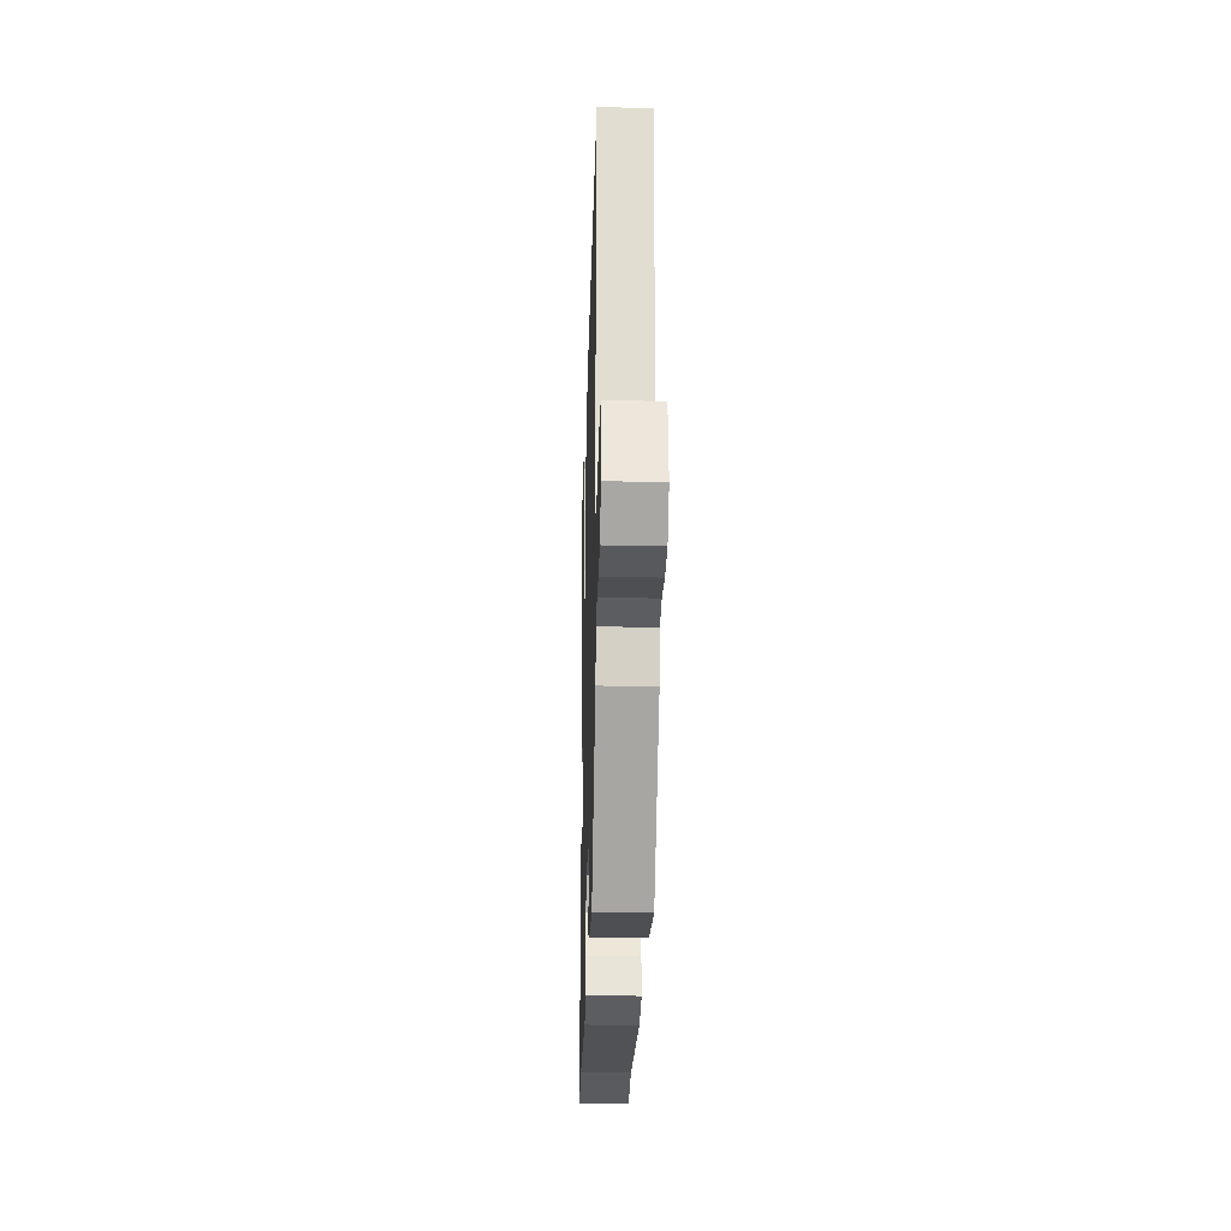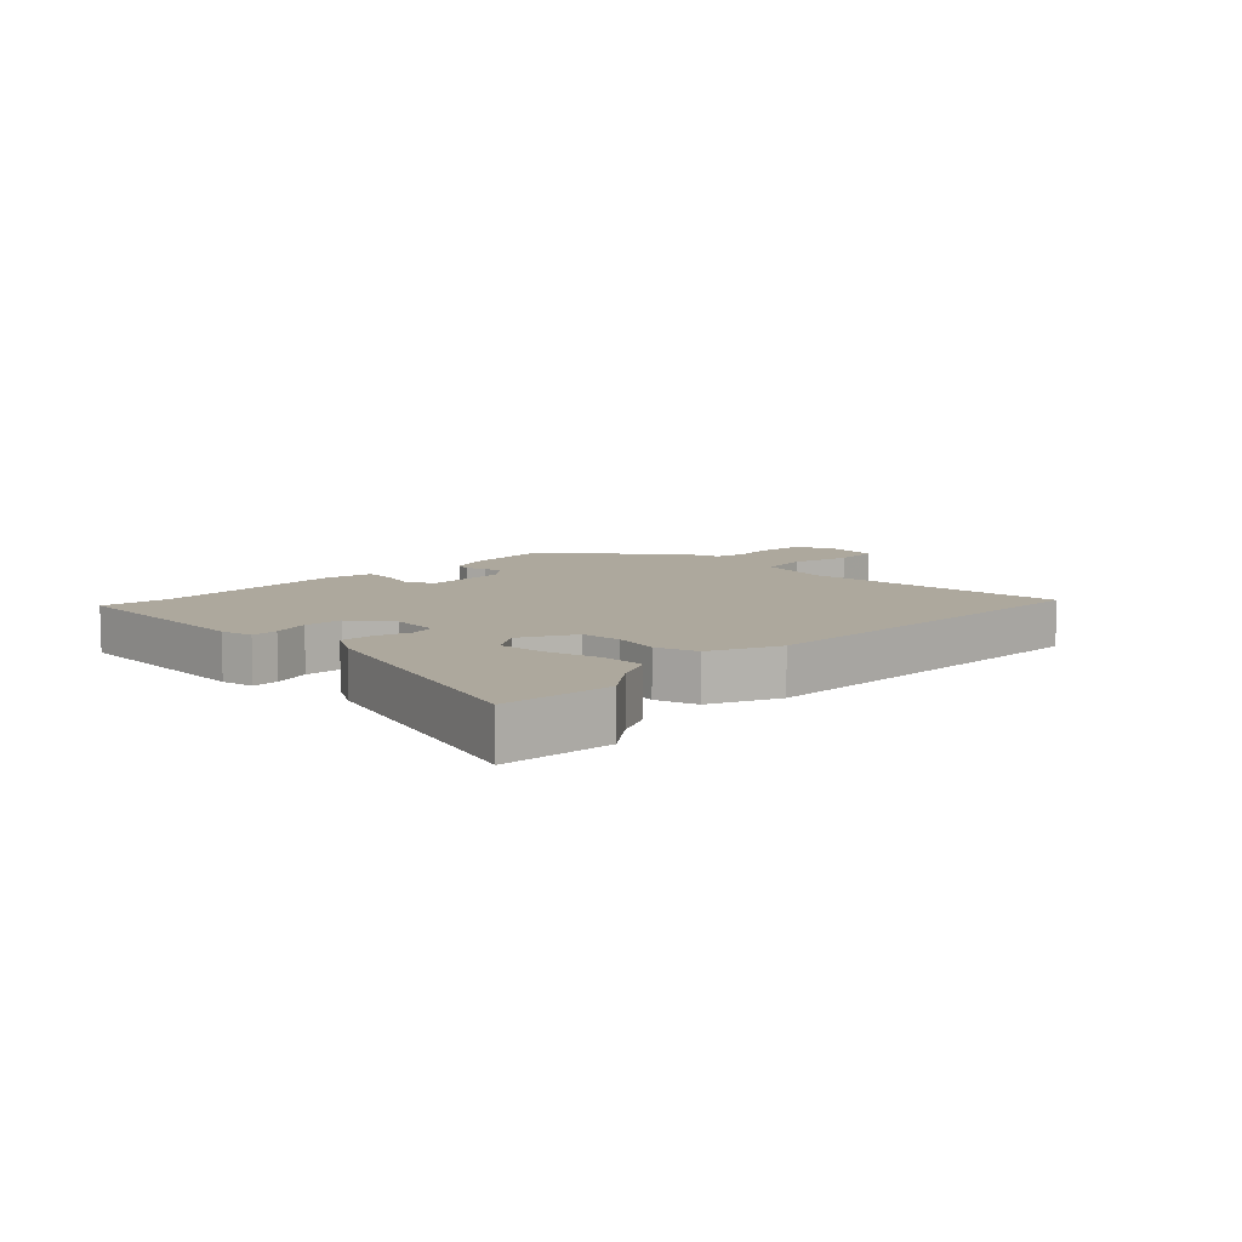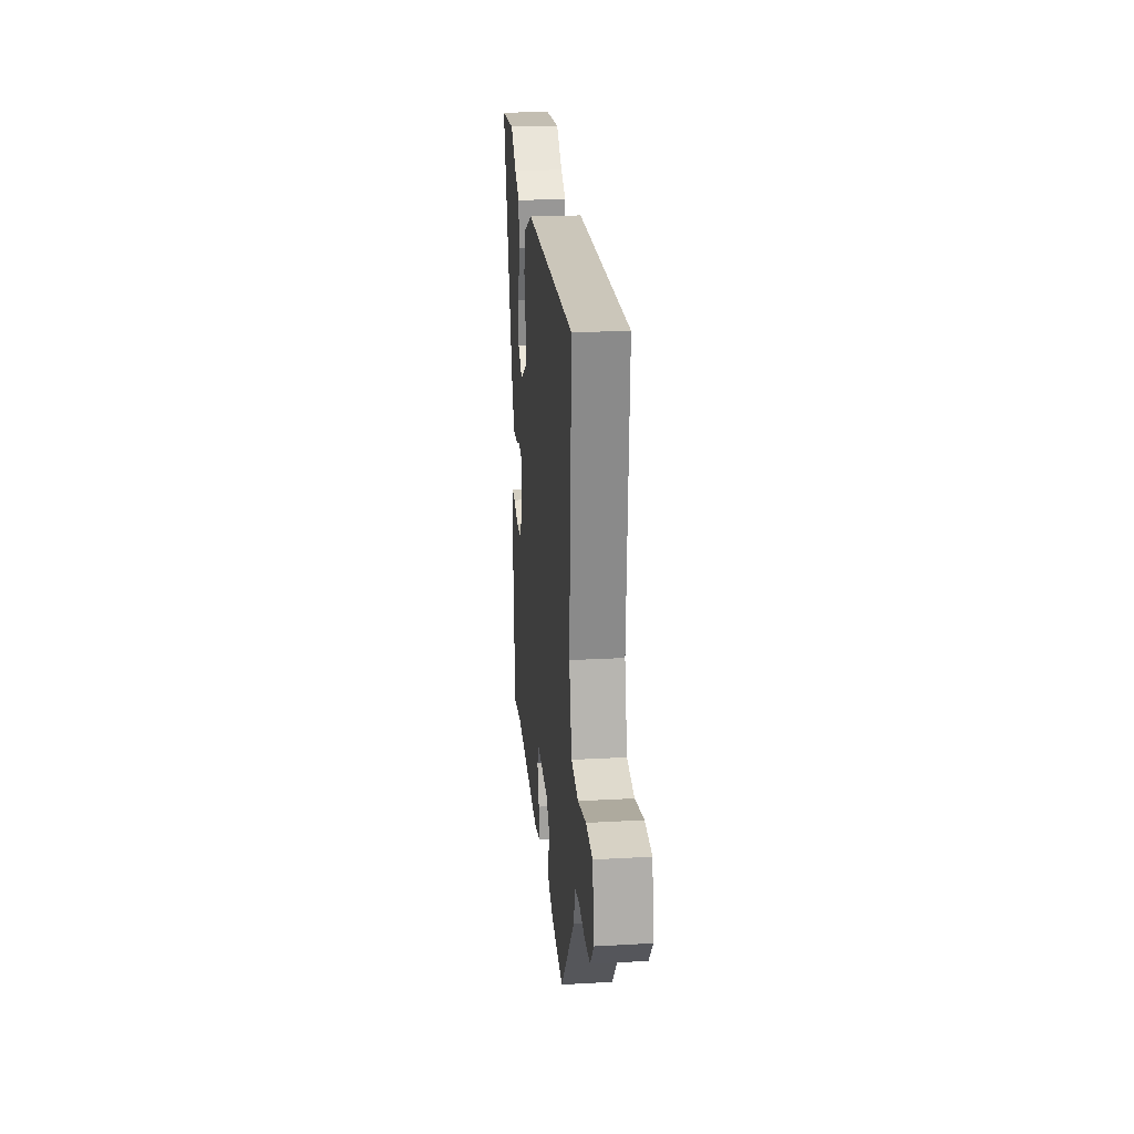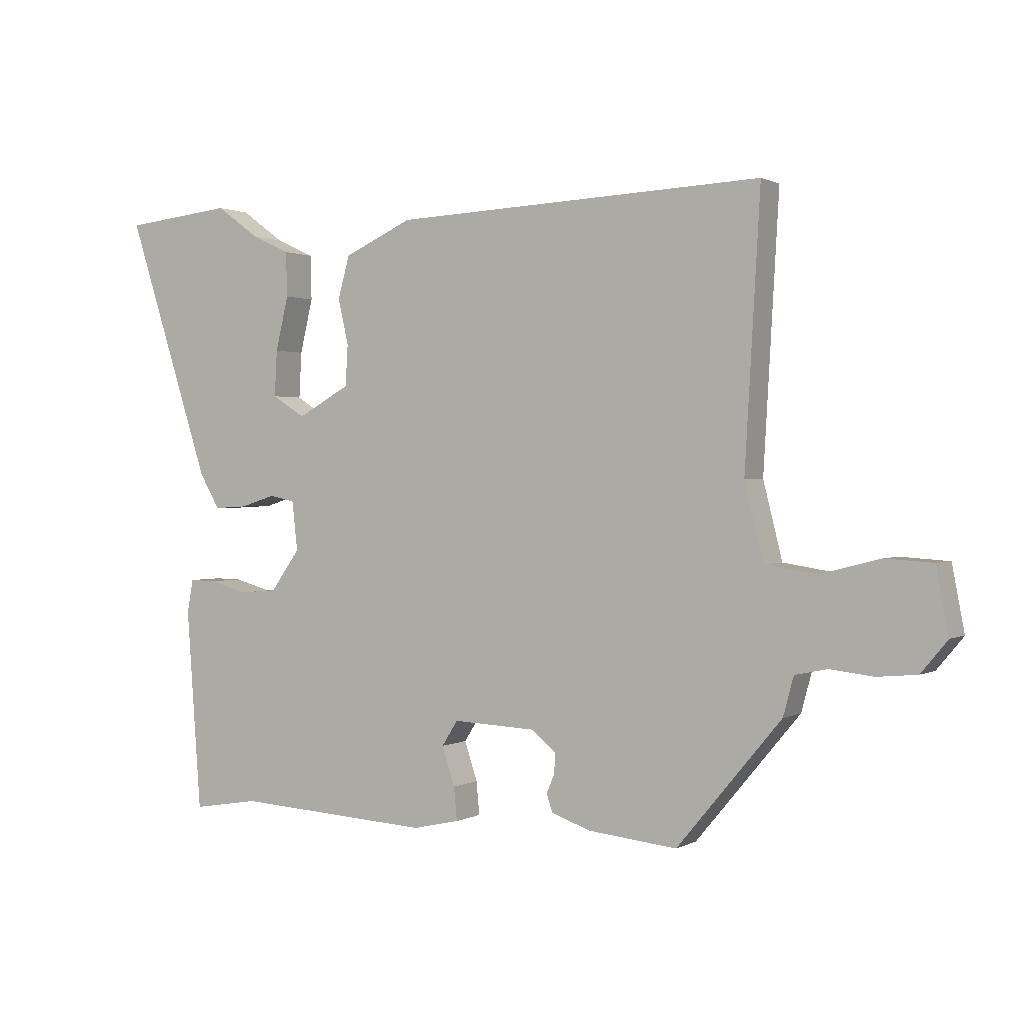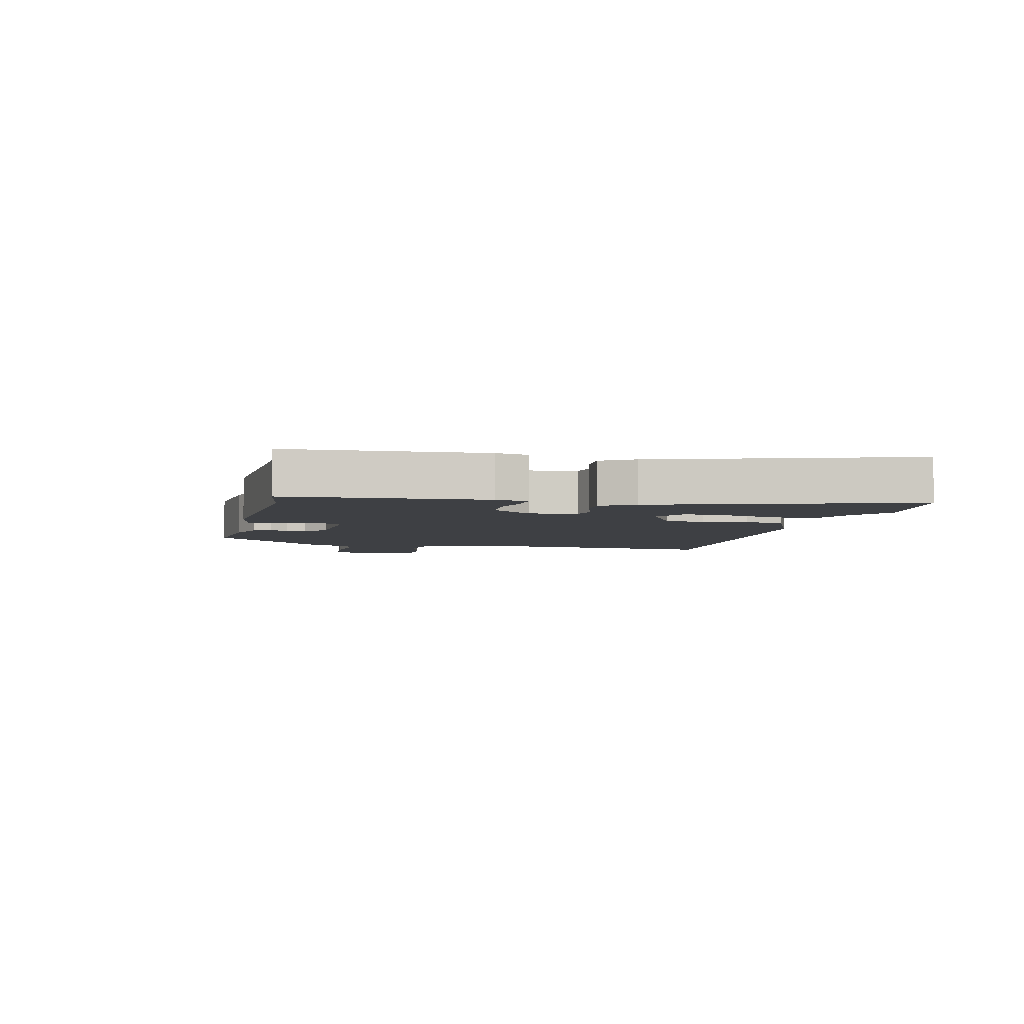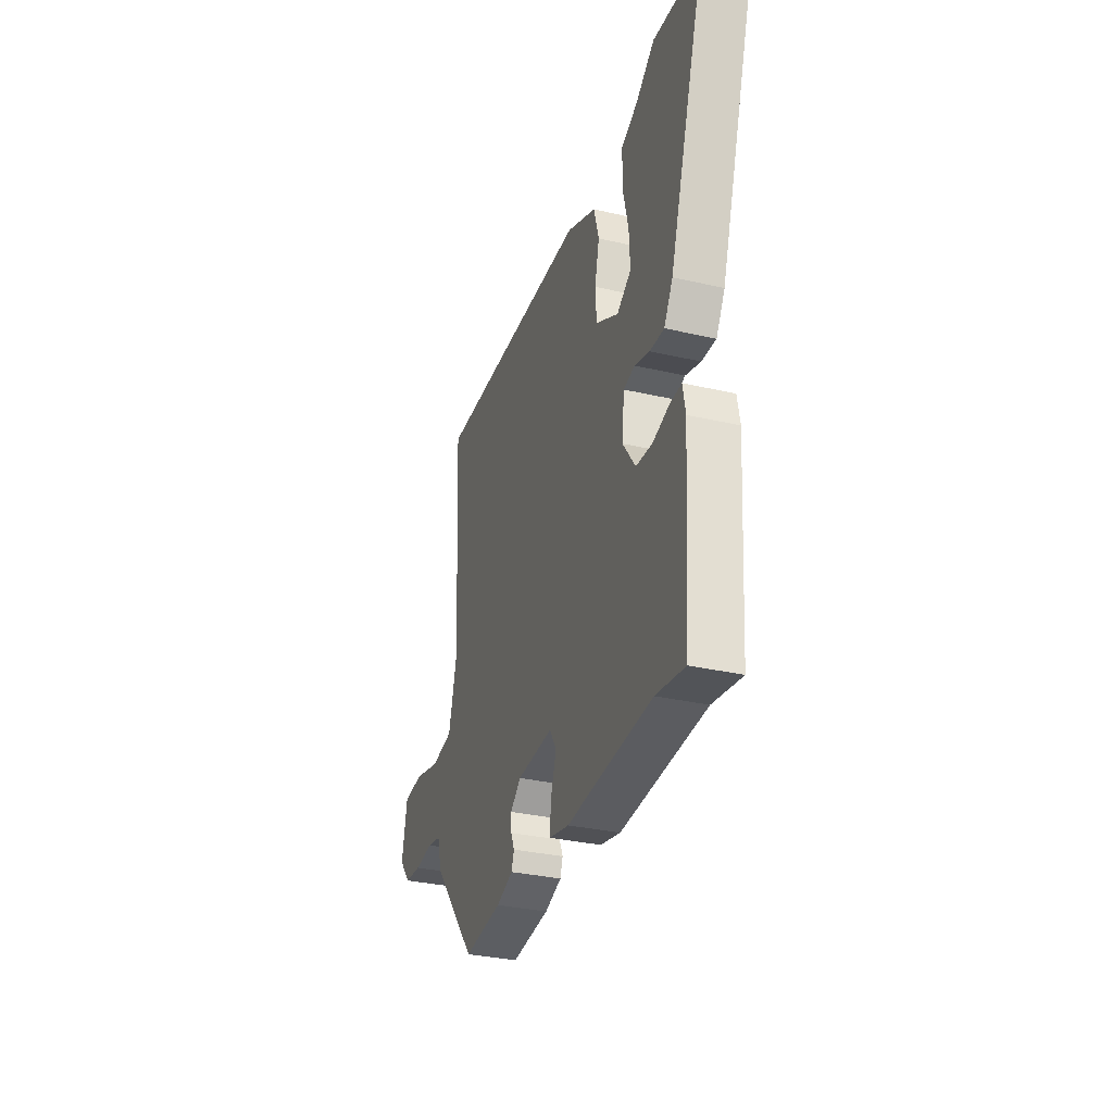
<metadata>
{"format":"obj","ext":"obj","renderer":"f3d","projection":"perspective","resolution":1024,"background":"white","views":[{"elev":-24.0,"azim":88.4,"up":"+Z"},{"elev":8.7,"azim":-46.5,"up":"+Y"},{"elev":23.6,"azim":84.7,"up":"+Z"},{"elev":1.0,"azim":29.5,"up":"+Z"},{"elev":-4.8,"azim":-103.6,"up":"+Y"},{"elev":-32.2,"azim":-107.9,"up":"+Z"}]}
</metadata>
<code>
v 0.365 0.07 -0.498
v 0.22 0.07 -0.483
v 0.156 0.07 -0.461
v 0.146 0.07 -0.432
v 0.159 0.07 -0.401
v 0.161 0.07 -0.368
v 0.121 0.07 -0.335
v -0.015 0.07 -0.329
v -0.041 0.07 -0.37
v -0.02 0.07 -0.433
v -0.015 0.07 -0.487
v -0.091 0.07 -0.504
v -0.412 0.07 -0.485
v -0.521 0.07 -0.503
v -0.545 0.07 -0.174
v -0.535 0.07 -0.12
v -0.491 0.07 -0.121
v -0.43 0.07 -0.138
v -0.368 0.07 -0.133
v -0.32 0.07 -0.066
v -0.329 0.07 0.014
v -0.371 0.07 0.023
v -0.428 0.07 0.005
v -0.482 0.07 0.002
v -0.515 0.07 0.058
v -0.653 0.07 0.484
v -0.474 0.07 0.503
v -0.404 0.07 0.452
v -0.341 0.07 0.423
v -0.339 0.07 0.35
v -0.36 0.07 0.262
v -0.364 0.07 0.187
v -0.31 0.07 0.153
v -0.224 0.07 0.201
v -0.22 0.07 0.268
v -0.237 0.07 0.342
v -0.218 0.07 0.411
v -0.106 0.07 0.462
v 0.499 0.07 0.488
v 0.474 0.07 0.052
v 0.505 0.07 -0.072
v 0.588 0.07 -0.085
v 0.686 0.07 -0.06
v 0.763 0.07 -0.065
v 0.783 0.07 -0.17
v 0.74 0.07 -0.222
v 0.675 0.07 -0.228
v 0.605 0.07 -0.22
v 0.552 0.07 -0.231
v 0.535 0.07 -0.294
v 0.365 0 -0.498
v 0.22 0 -0.483
v 0.156 0 -0.461
v 0.146 0 -0.432
v 0.159 0 -0.401
v 0.161 0 -0.368
v 0.121 0 -0.335
v -0.015 0 -0.329
v -0.041 0 -0.37
v -0.02 0 -0.433
v -0.015 0 -0.487
v -0.091 0 -0.504
v -0.412 0 -0.485
v -0.521 0 -0.503
v -0.545 0 -0.174
v -0.535 0 -0.12
v -0.491 0 -0.121
v -0.43 0 -0.138
v -0.368 0 -0.133
v -0.32 0 -0.066
v -0.329 0 0.014
v -0.371 0 0.023
v -0.428 0 0.005
v -0.482 0 0.002
v -0.515 0 0.058
v -0.653 0 0.484
v -0.474 0 0.503
v -0.404 0 0.452
v -0.341 0 0.423
v -0.339 0 0.35
v -0.36 0 0.262
v -0.364 0 0.187
v -0.31 0 0.153
v -0.224 0 0.201
v -0.22 0 0.268
v -0.237 0 0.342
v -0.218 0 0.411
v -0.106 0 0.462
v 0.499 0 0.488
v 0.474 0 0.052
v 0.505 0 -0.072
v 0.588 0 -0.085
v 0.686 0 -0.06
v 0.763 0 -0.065
v 0.783 0 -0.17
v 0.74 0 -0.222
v 0.675 0 -0.228
v 0.605 0 -0.22
v 0.552 0 -0.231
v 0.535 0 -0.294
f 3 4 5
f 2 3 5
f 1 2 5
f 50 1 5
f 49 50 5
f 46 47 48
f 45 46 48
f 44 45 48
f 43 44 48
f 42 43 48
f 41 42 48 49
f 38 39 40
f 37 38 40
f 36 37 40
f 35 36 40
f 34 35 40 41
f 33 34 41 49
f 28 29 30 31
f 28 31 32
f 27 28 32
f 26 27 32
f 25 26 32
f 24 25 32
f 23 24 32
f 22 23 32
f 21 22 32 33
f 16 17 18
f 15 16 18
f 14 15 18
f 13 14 18
f 13 18 19
f 12 13 19
f 11 12 19
f 10 11 19
f 9 10 19
f 8 9 19 20
f 49 5 6
f 49 6 7
f 21 33 49
f 20 21 49
f 8 20 49
f 7 8 49
f 55 54 53
f 55 53 52
f 55 52 51
f 55 51 100
f 55 100 99
f 98 97 96
f 98 96 95
f 98 95 94
f 98 94 93
f 98 93 92
f 99 98 92 91
f 90 89 88
f 90 88 87
f 90 87 86
f 90 86 85
f 91 90 85 84
f 99 91 84 83
f 81 80 79 78
f 82 81 78
f 82 78 77
f 82 77 76
f 82 76 75
f 82 75 74
f 82 74 73
f 82 73 72
f 83 82 72 71
f 68 67 66
f 68 66 65
f 68 65 64
f 68 64 63
f 69 68 63
f 69 63 62
f 69 62 61
f 69 61 60
f 69 60 59
f 70 69 59 58
f 56 55 99
f 57 56 99
f 99 83 71
f 99 71 70
f 99 70 58
f 99 58 57
f 1 51 52 2
f 2 52 53 3
f 3 53 54 4
f 4 54 55 5
f 5 55 56 6
f 6 56 57 7
f 7 57 58 8
f 8 58 59 9
f 9 59 60 10
f 10 60 61 11
f 11 61 62 12
f 12 62 63 13
f 13 63 64 14
f 14 64 65 15
f 15 65 66 16
f 16 66 67 17
f 17 67 68 18
f 18 68 69 19
f 19 69 70 20
f 20 70 71 21
f 21 71 72 22
f 22 72 73 23
f 23 73 74 24
f 24 74 75 25
f 25 75 76 26
f 26 76 77 27
f 27 77 78 28
f 28 78 79 29
f 29 79 80 30
f 30 80 81 31
f 31 81 82 32
f 32 82 83 33
f 33 83 84 34
f 34 84 85 35
f 35 85 86 36
f 36 86 87 37
f 37 87 88 38
f 38 88 89 39
f 39 89 90 40
f 40 90 91 41
f 41 91 92 42
f 42 92 93 43
f 43 93 94 44
f 44 94 95 45
f 45 95 96 46
f 46 96 97 47
f 47 97 98 48
f 48 98 99 49
f 49 99 100 50
f 50 100 51 1

</code>
